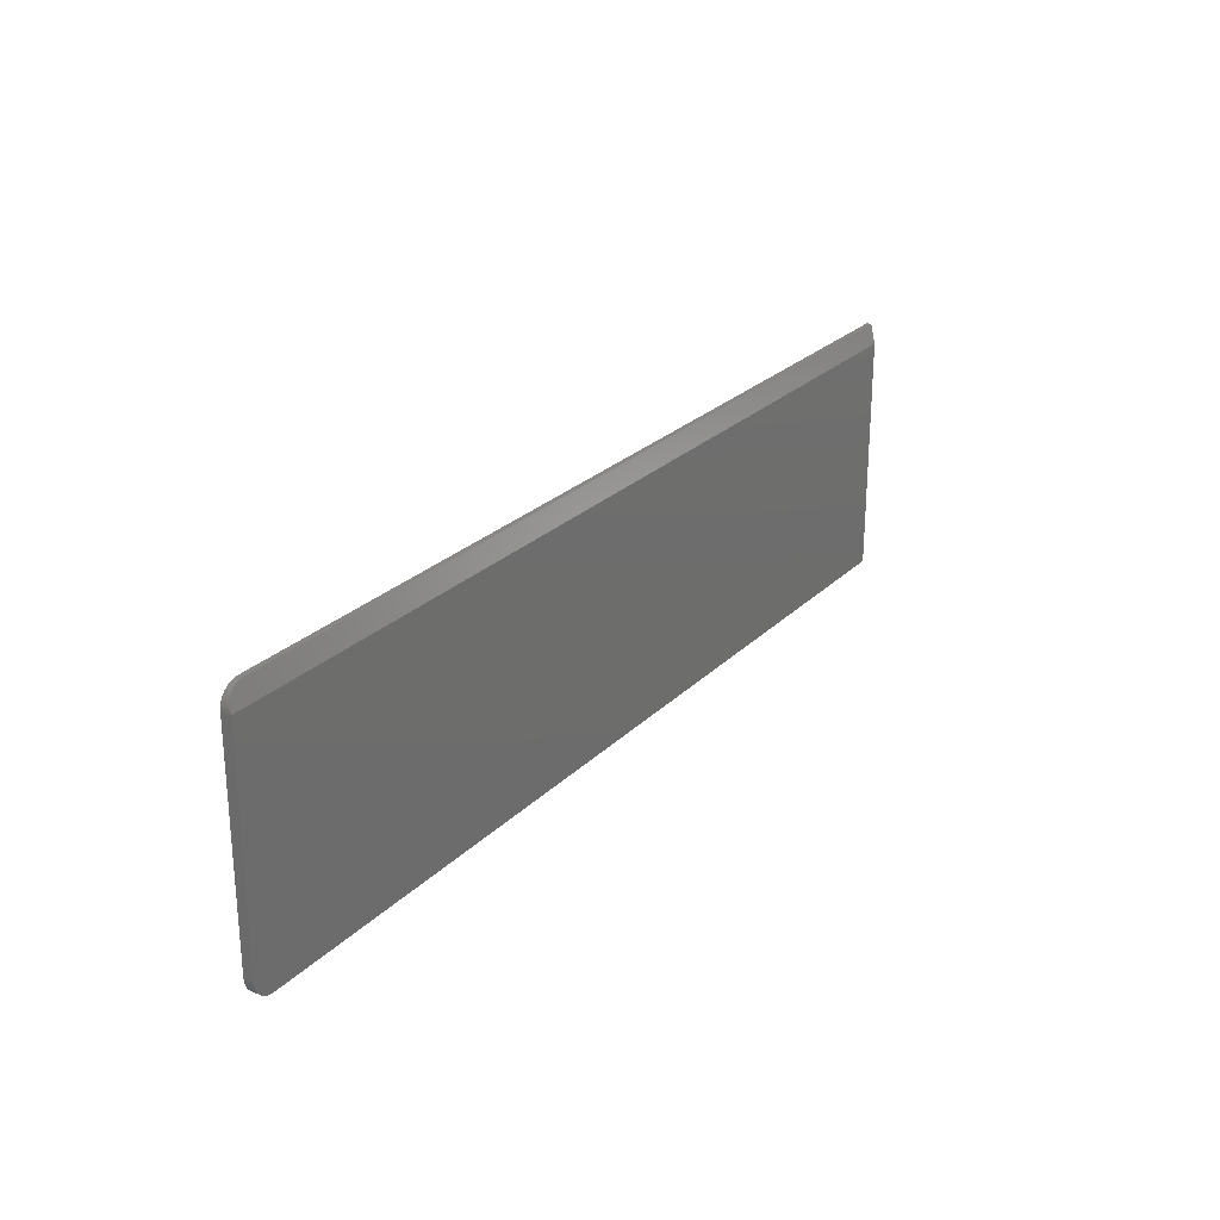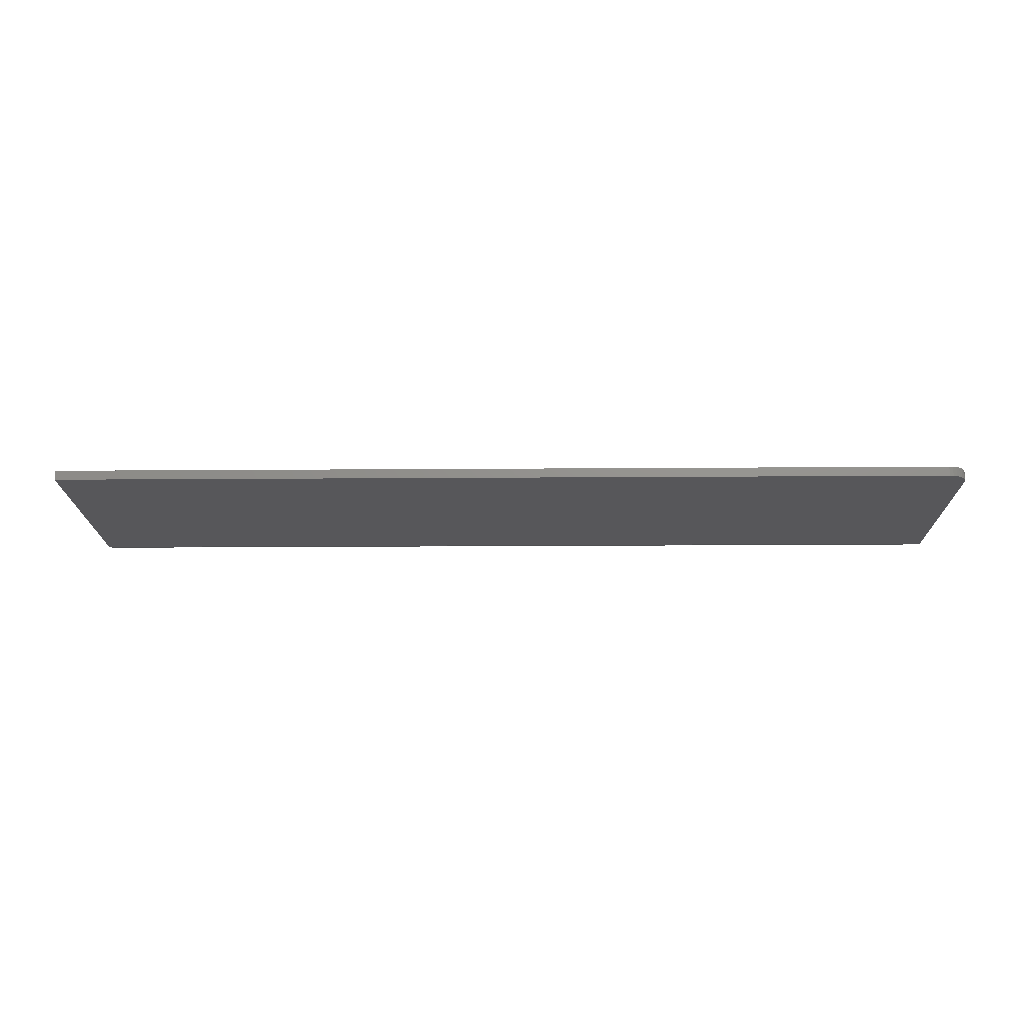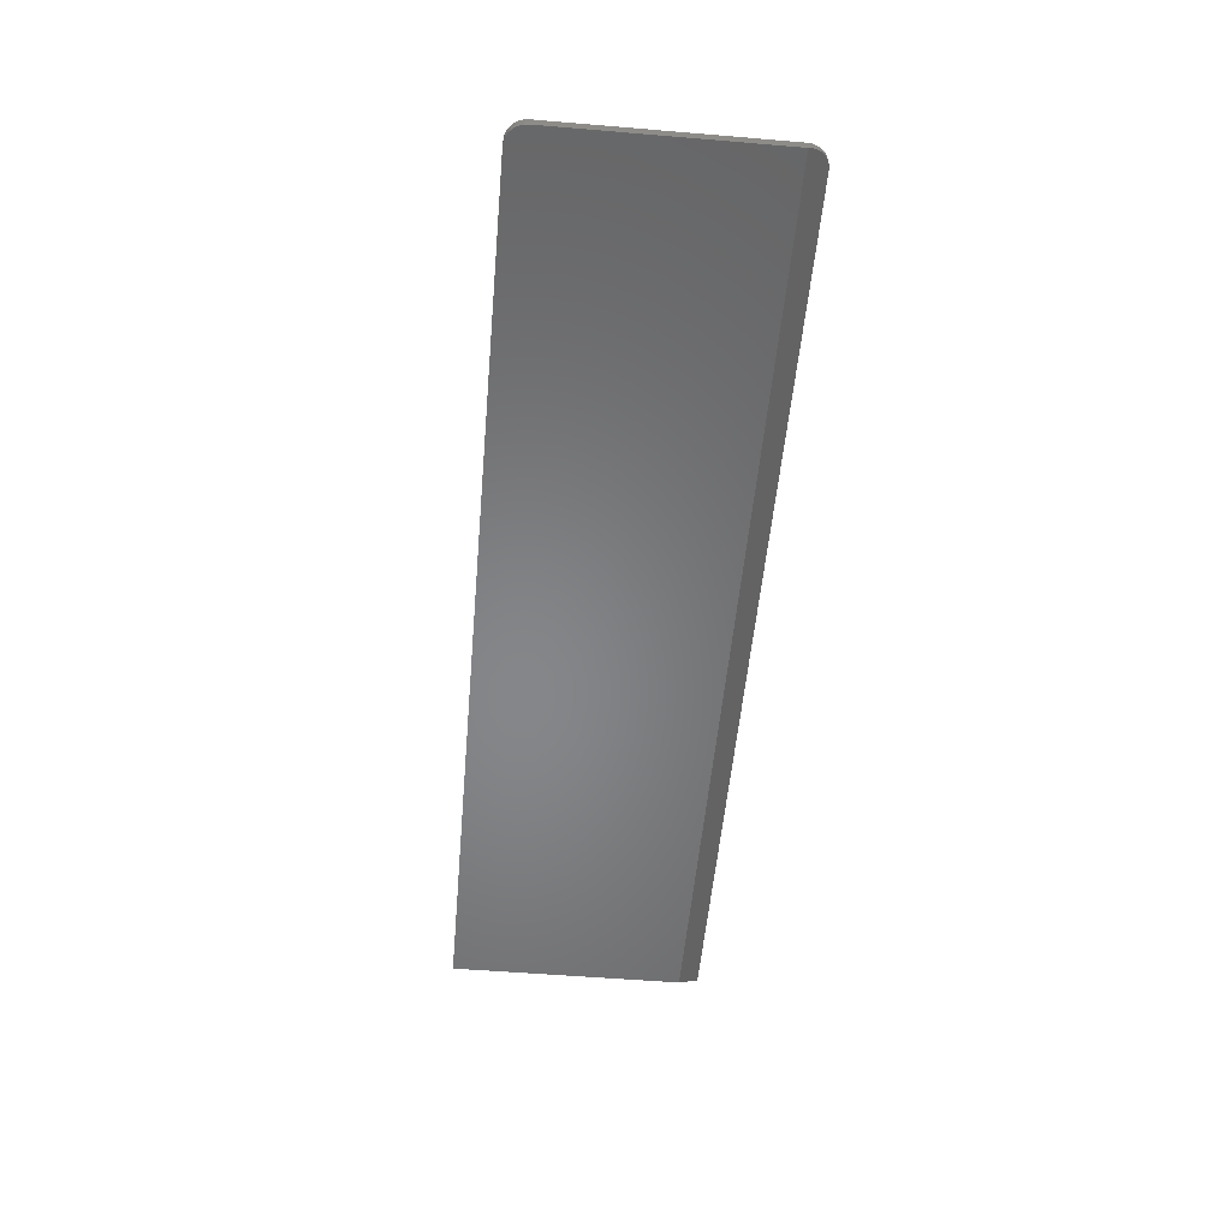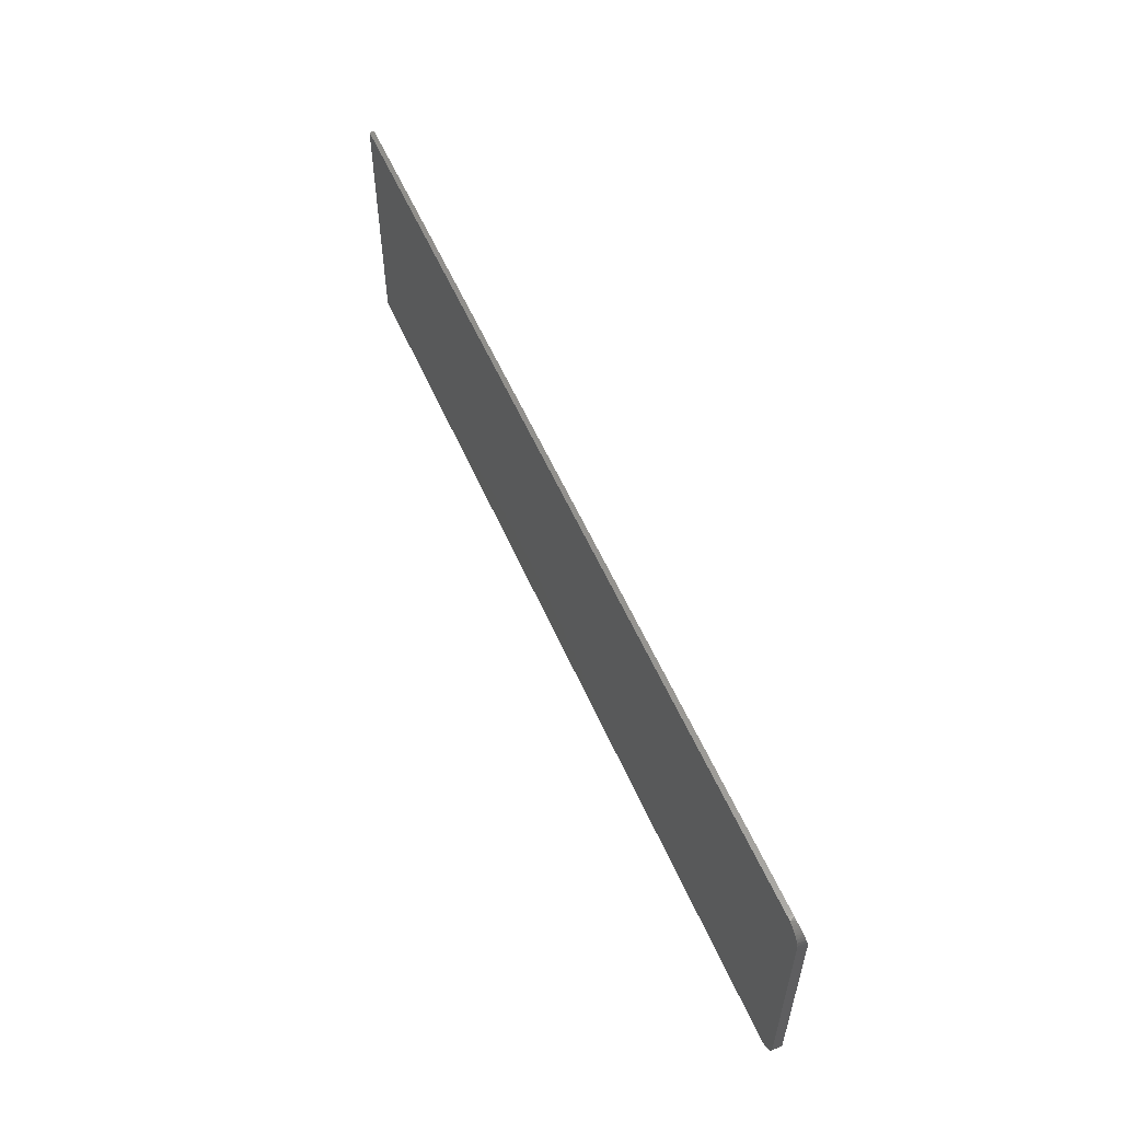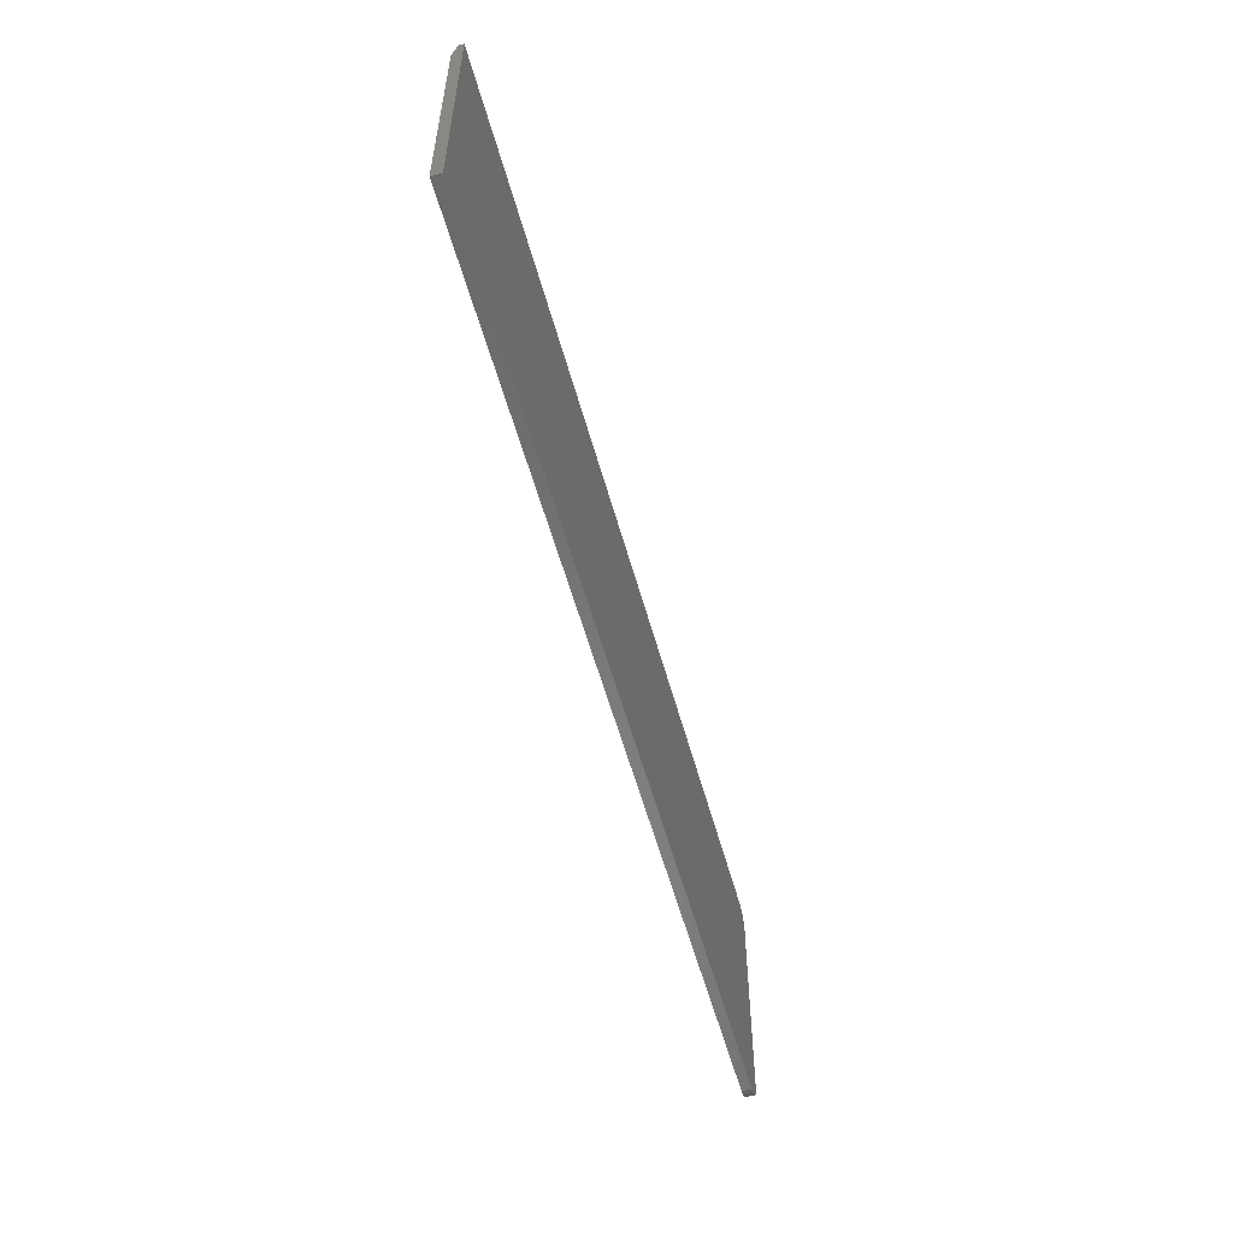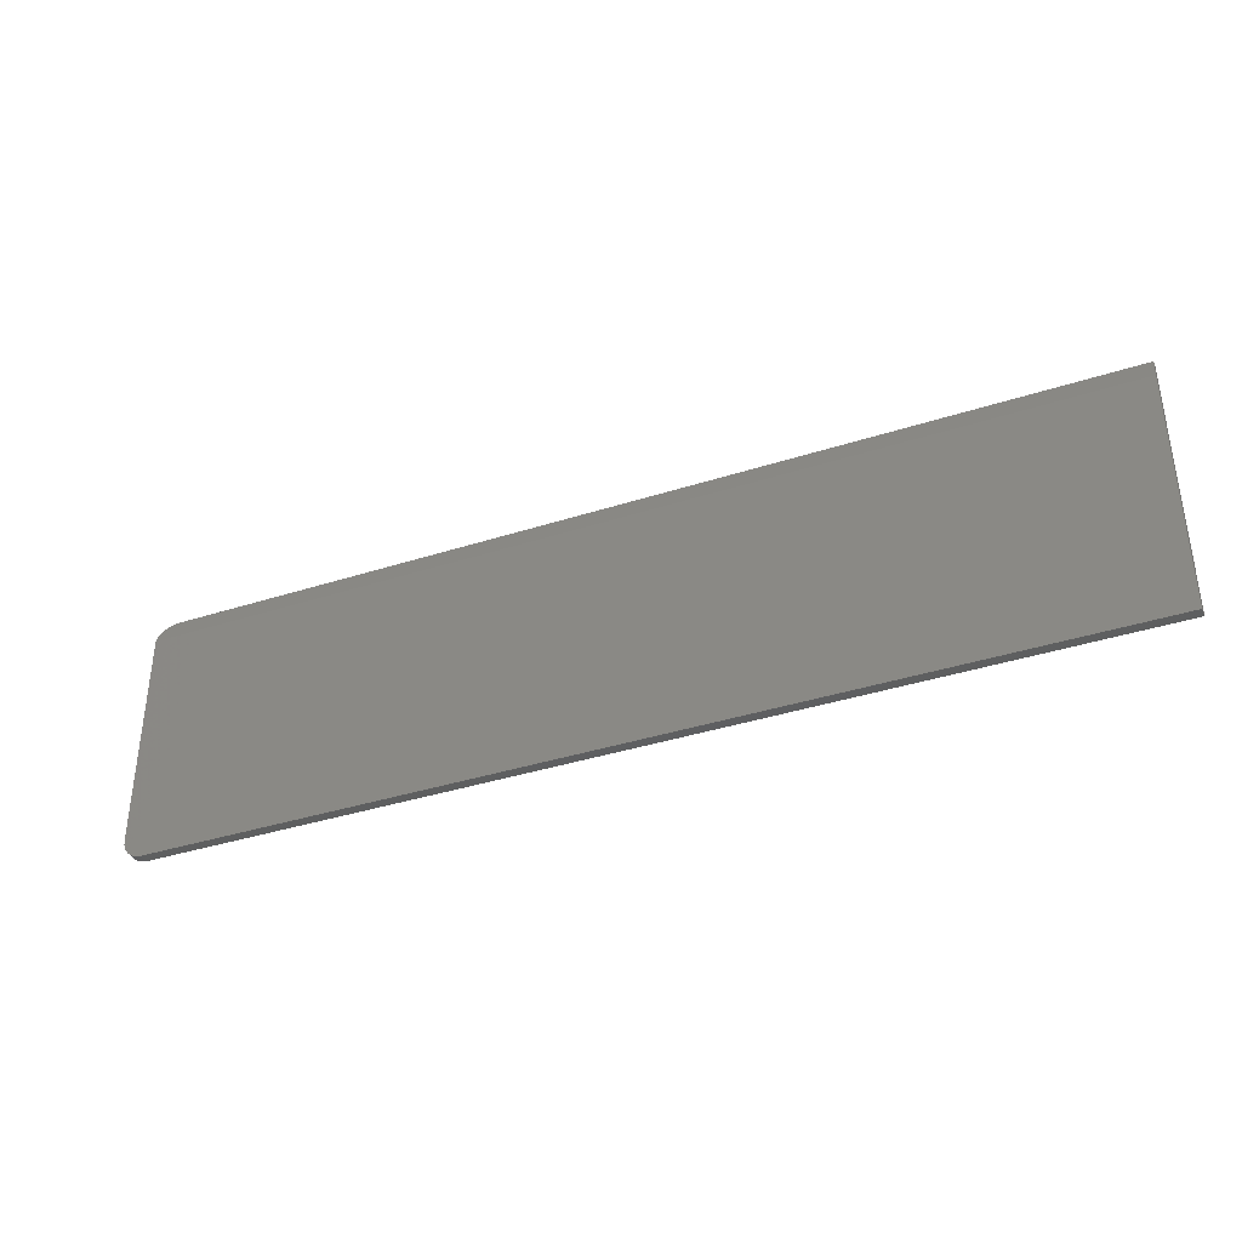
<metadata>
{"format":"stl","ext":"stl","renderer":"f3d","projection":"perspective","resolution":1024,"background":"white","views":[{"elev":25.5,"azim":-56.4,"up":"+Z"},{"elev":-18.1,"azim":-179.2,"up":"+Y"},{"elev":-53.3,"azim":-95.1,"up":"+Y"},{"elev":56.2,"azim":-113.4,"up":"+Z"},{"elev":-56.0,"azim":105.3,"up":"+Z"},{"elev":-37.1,"azim":22.6,"up":"+Z"}]}
</metadata>
<code>
# stl→obj: 43 verts, 82 faces
v -0.75 -0.007812 -0.05041
v -0.75 0.007812 -0.05041
v -0.75 -0.007812 -0.3984
v -0.75 0.007812 -0.3984
v -0.7307 0.007812 -0.02154
v -0.7248 0.007812 -0.01976
v -0.7188 0.007812 -0.01916
v -0.7447 0.007812 -0.4158
v -0.7476 0.007812 -0.4104
v -0.7361 0.007812 -0.4244
v -0.7408 0.007812 -0.4205
v 0.75 0.007812 -0.01916
v 0.75 0.007812 -0.4297
v -0.7494 0.007812 -0.4045
v -0.7494 0.007812 -0.04431
v -0.7476 0.007812 -0.03845
v -0.7447 0.007812 -0.03305
v -0.7408 0.007812 -0.02831
v -0.7361 0.007812 -0.02443
v -0.7188 0.007812 -0.4297
v -0.7248 0.007812 -0.4291
v -0.7307 0.007812 -0.4273
v -0.7361 -0.007812 -0.4244
v -0.7476 -0.007812 -0.4104
v -0.7447 -0.007812 -0.4158
v -0.7408 -0.007812 -0.4205
v 0.75 -0.007812 -0.05041
v -0.7494 -0.007812 -0.4045
v 0.75 -0.007812 -0.4297
v -0.7307 -0.007812 -0.4273
v -0.7248 -0.007812 -0.4291
v -0.7188 -0.007812 -0.4297
v -0.7481 -0.005159 -0.0398
v -0.7495 -0.006355 -0.04458
v 0.75 1.893e-16 -0.01916
v -0.7188 2.626e-17 -0.01916
v -0.7212 -2.419e-05 -0.01926
v -0.7261 -0.0002172 -0.02003
v -0.7459 -0.003957 -0.03499
v -0.7308 -0.0005991 -0.02156
v -0.7351 -0.00116 -0.0238
v -0.7391 -0.001885 -0.0267
v -0.7424 -0.002709 -0.03
f 1 2 3
f 3 2 4
f 5 6 7
f 8 9 10
f 11 8 10
f 12 13 14
f 12 14 4
f 12 4 2
f 12 2 15
f 12 15 16
f 12 16 17
f 12 17 18
f 12 18 19
f 12 19 5
f 12 5 7
f 14 13 20
f 14 20 21
f 14 21 22
f 14 22 10
f 14 10 9
f 23 24 25
f 23 25 26
f 27 1 3
f 27 3 28
f 27 28 29
f 28 24 23
f 28 23 30
f 28 30 31
f 28 31 32
f 28 32 29
f 32 20 29
f 29 20 13
f 20 32 21
f 21 32 31
f 21 31 22
f 22 31 30
f 22 30 10
f 10 30 23
f 10 23 11
f 11 23 26
f 11 26 8
f 8 26 25
f 8 25 9
f 9 25 24
f 9 24 14
f 14 24 28
f 14 28 4
f 4 28 3
f 33 34 1
f 1 27 35
f 1 35 36
f 1 36 37
f 1 37 38
f 39 40 41
f 39 41 42
f 39 42 43
f 38 40 39
f 38 39 33
f 38 33 1
f 35 12 36
f 36 12 7
f 36 6 37
f 36 7 6
f 2 34 15
f 2 1 34
f 15 34 33
f 15 33 16
f 16 33 39
f 16 39 17
f 17 39 43
f 17 43 18
f 18 43 42
f 18 42 19
f 42 41 19
f 19 41 40
f 6 38 37
f 38 6 40
f 40 6 5
f 40 5 19
f 29 13 27
f 27 13 12
f 27 12 35

</code>
